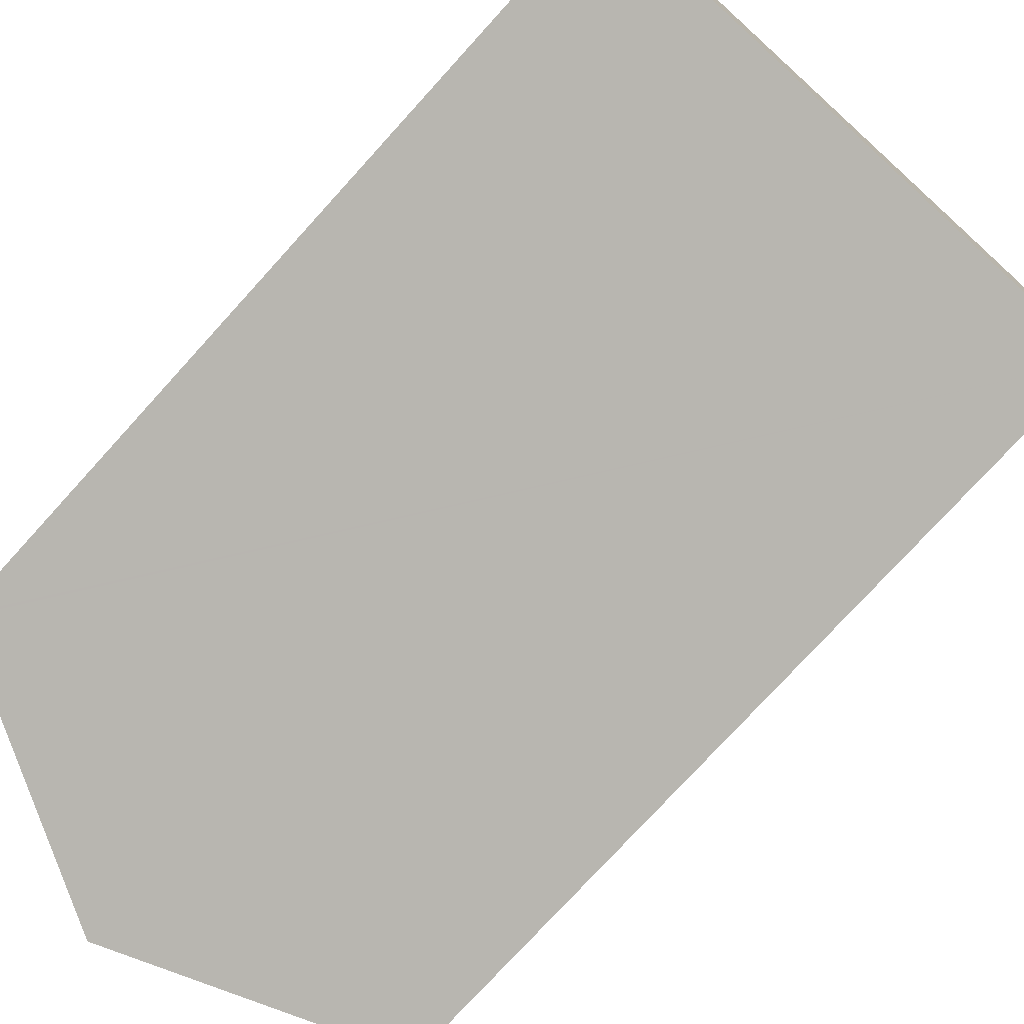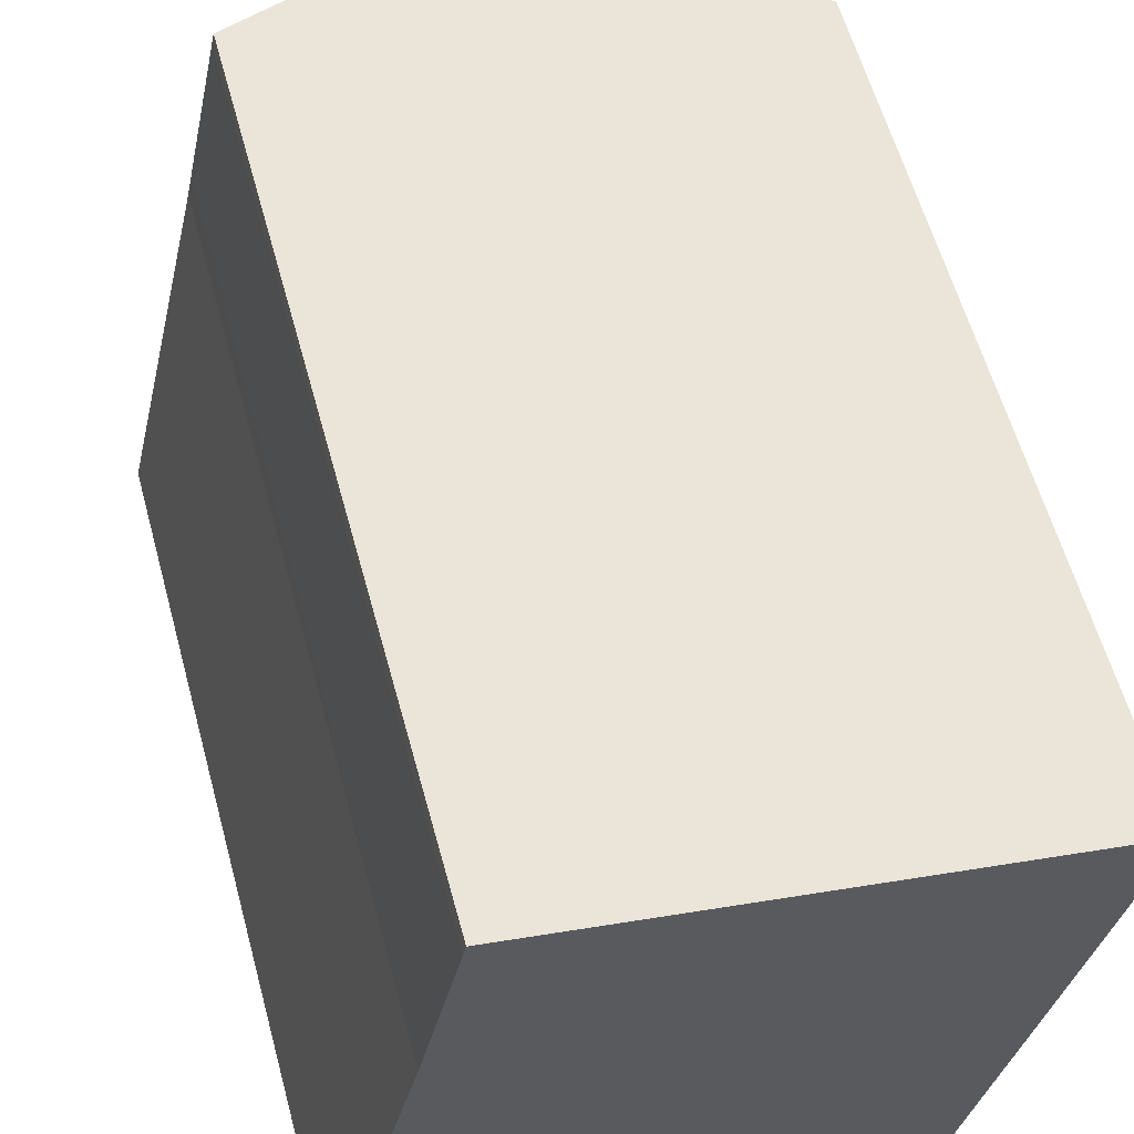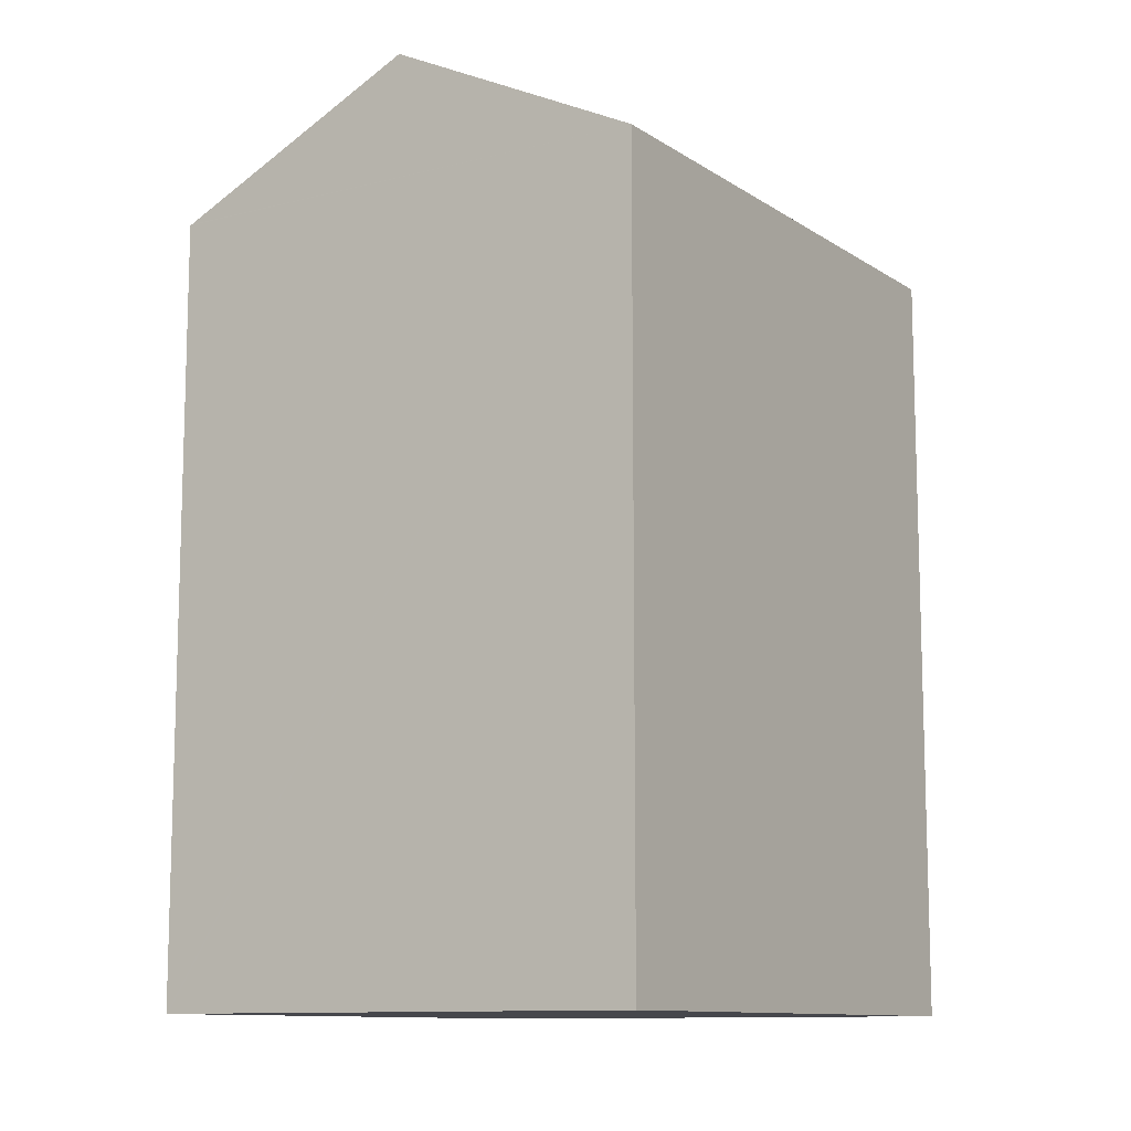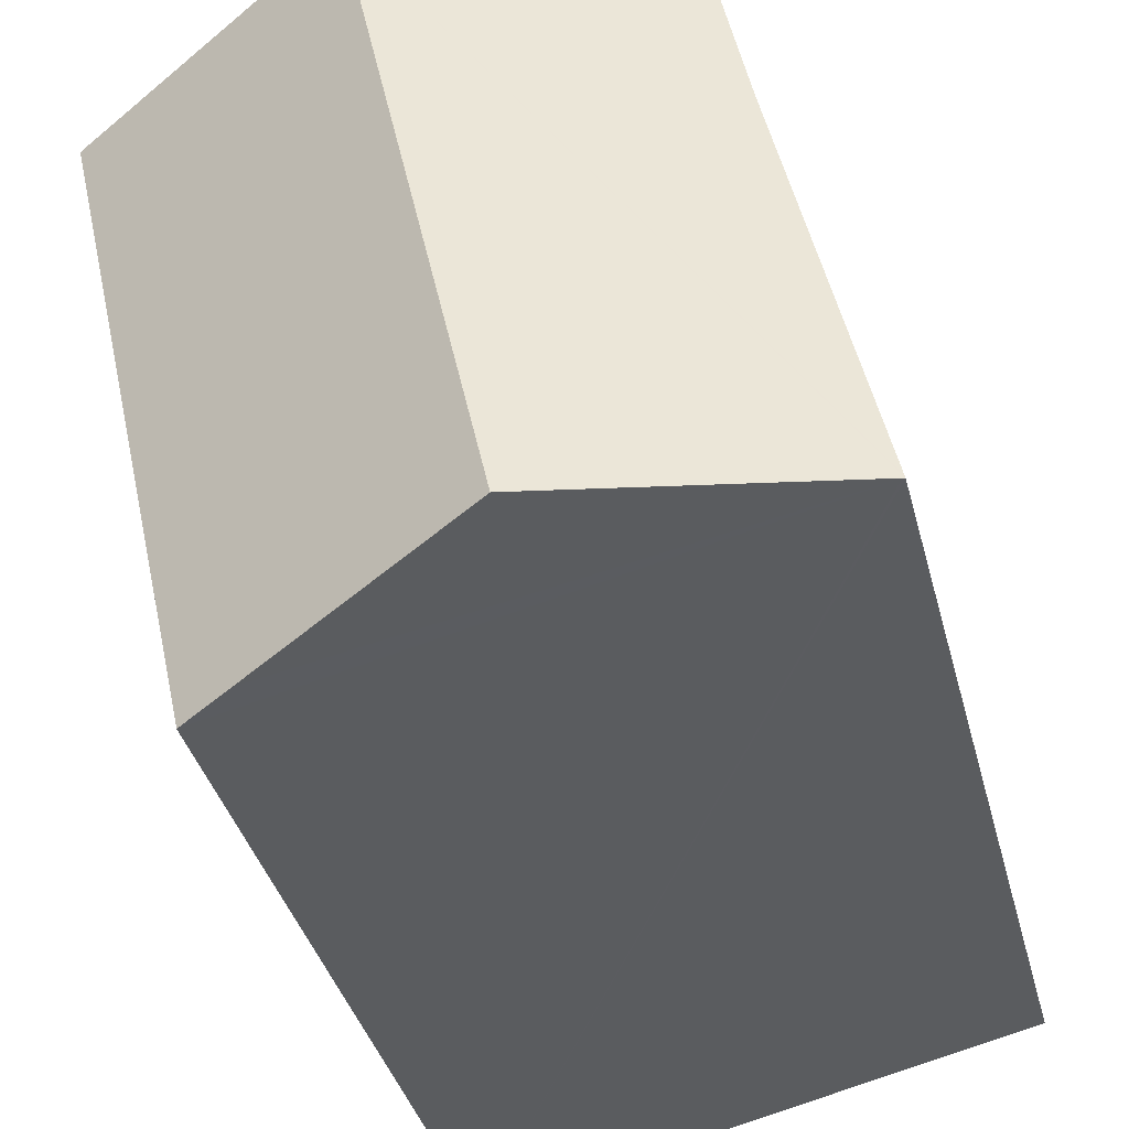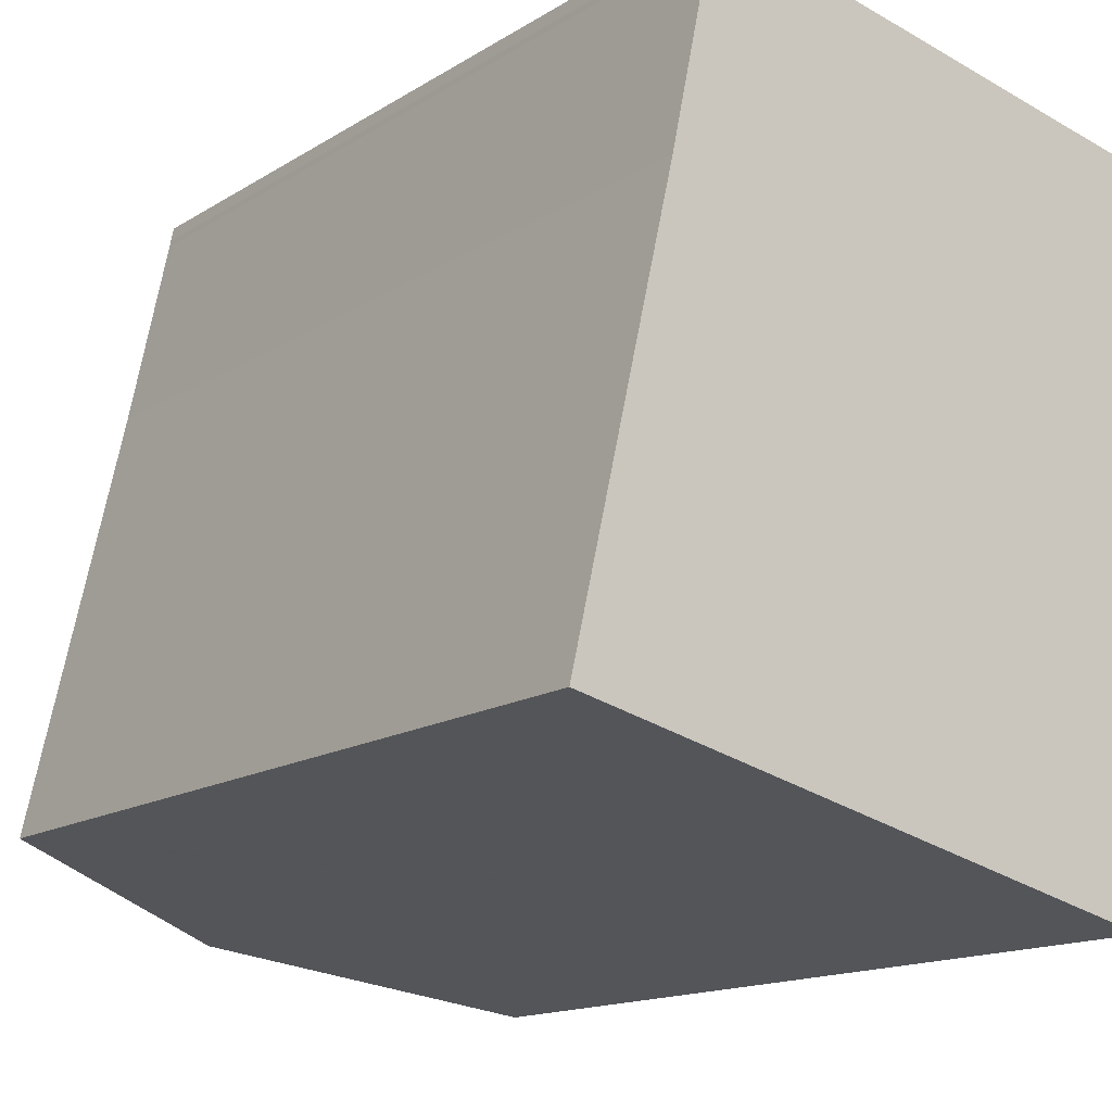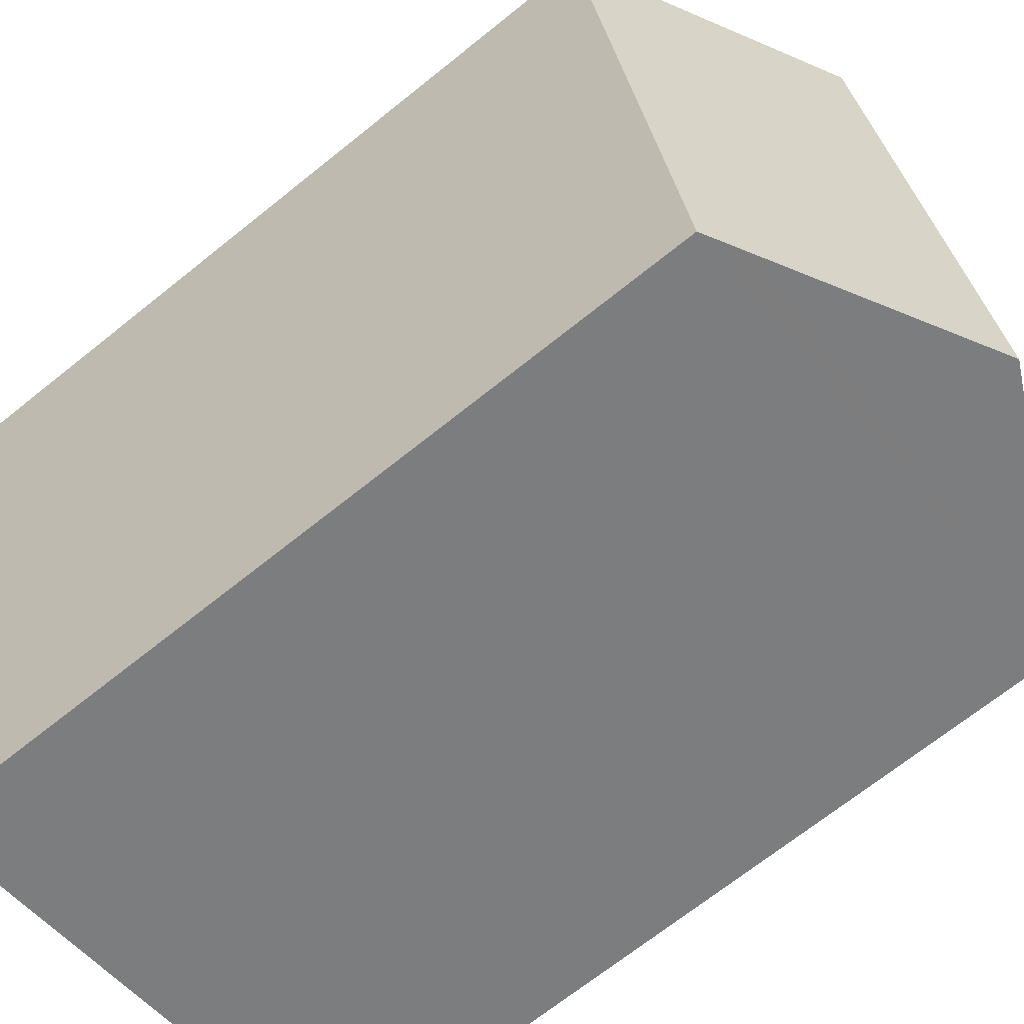
<metadata>
{"format":"obj","ext":"obj","renderer":"f3d","projection":"perspective","resolution":1024,"background":"white","views":[{"elev":-75.5,"azim":-42.2,"up":"+Z"},{"elev":59.1,"azim":-15.2,"up":"+Z"},{"elev":-11.0,"azim":45.4,"up":"+Y"},{"elev":-36.9,"azim":-166.1,"up":"+Z"},{"elev":-14.0,"azim":-35.8,"up":"+Z"},{"elev":-69.1,"azim":128.8,"up":"+Z"}]}
</metadata>
<code>
v  13.28 20.48 -3.165
v  9.954 23.77 13.38
v  16.6 20.48 11.87
v  12.06 21.09 -2.874
v  6.647 23.77 -1.584
v  0.056 20.5 -0.013
v  0 20.48 1.254e-15
v  0.014 20.48 0.061
v  2.297 20.52 9.981
v  2.448 20.51 10.7
v  3.229 20.5 14.4
v  3.371 20.52 14.87
v  3.33 20.5 14.88
v  3.33 -9.11e-16 14.88
v  3.371 -9.104e-16 14.87
v  16.6 -7.266e-16 11.87
v  9.954 -8.19e-16 13.38
v  13.28 1.938e-16 -3.165
v  0 0 0
v  12.06 1.76e-16 -2.874
v  6.647 9.699e-17 -1.584
v  0.056 7.96e-19 -0.013
v  3.257 20.49 14.55
v  3.257 -8.911e-16 14.55
v  2.297 -6.112e-16 9.981
v  0.014 -3.735e-18 0.061
v  3.229 -8.819e-16 14.4
v  2.448 -6.552e-16 10.7
g defaultobject
f 1 2 3
f 2 1 4
f 2 4 5
f 5 6 2
f 7 2 6
f 8 2 7
f 9 2 8
f 10 2 9
f 11 2 10
f 12 2 11
f 12 3 2
f 3 12 13
f 3 13 14
f 3 14 15
f 3 15 16
f 16 15 17
f 16 1 3
f 1 16 18
f 4 6 5
f 6 4 1
f 6 1 18
f 6 18 7
f 7 18 19
f 19 18 20
f 19 20 21
f 19 21 22
f 23 14 13
f 14 23 24
f 19 8 7
f 8 25 9
f 25 8 19
f 25 19 26
f 25 10 9
f 10 25 11
f 11 25 27
f 27 25 28
f 27 23 11
f 23 27 24
f 16 20 18
f 20 16 21
f 21 16 22
f 22 16 19
f 19 16 26
f 26 16 25
f 25 16 17
f 25 17 28
f 28 17 27
f 27 17 15
f 27 15 24
f 24 15 14

</code>
